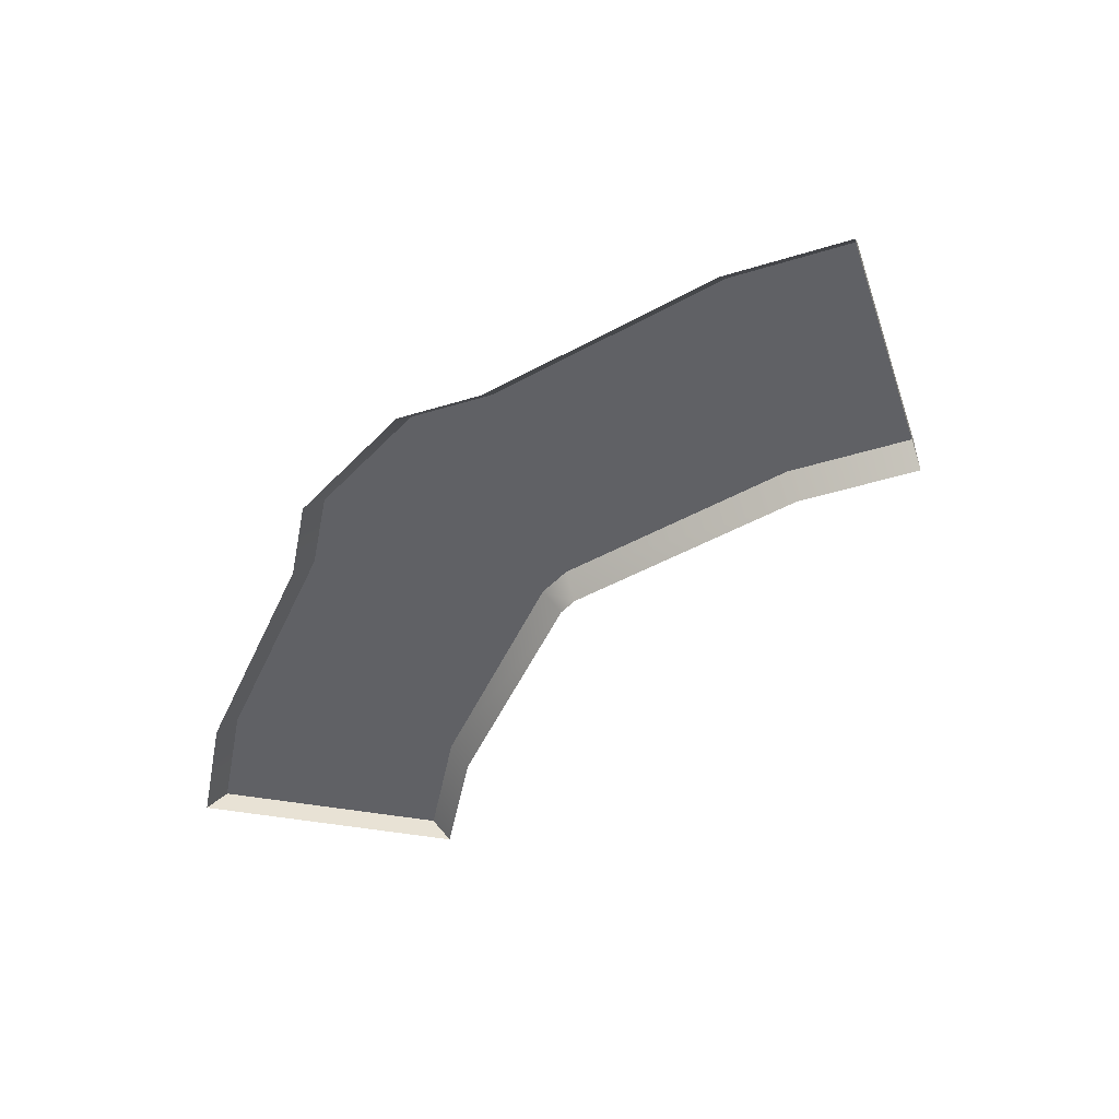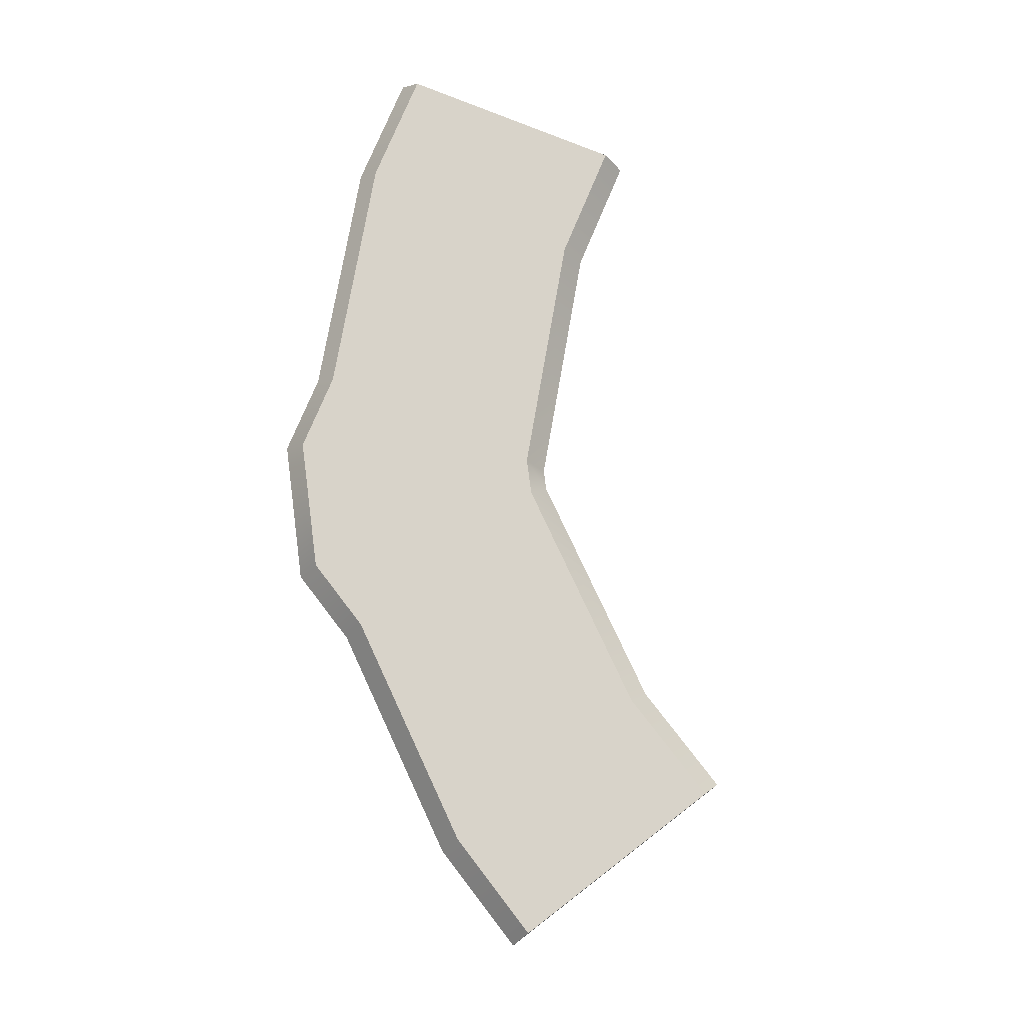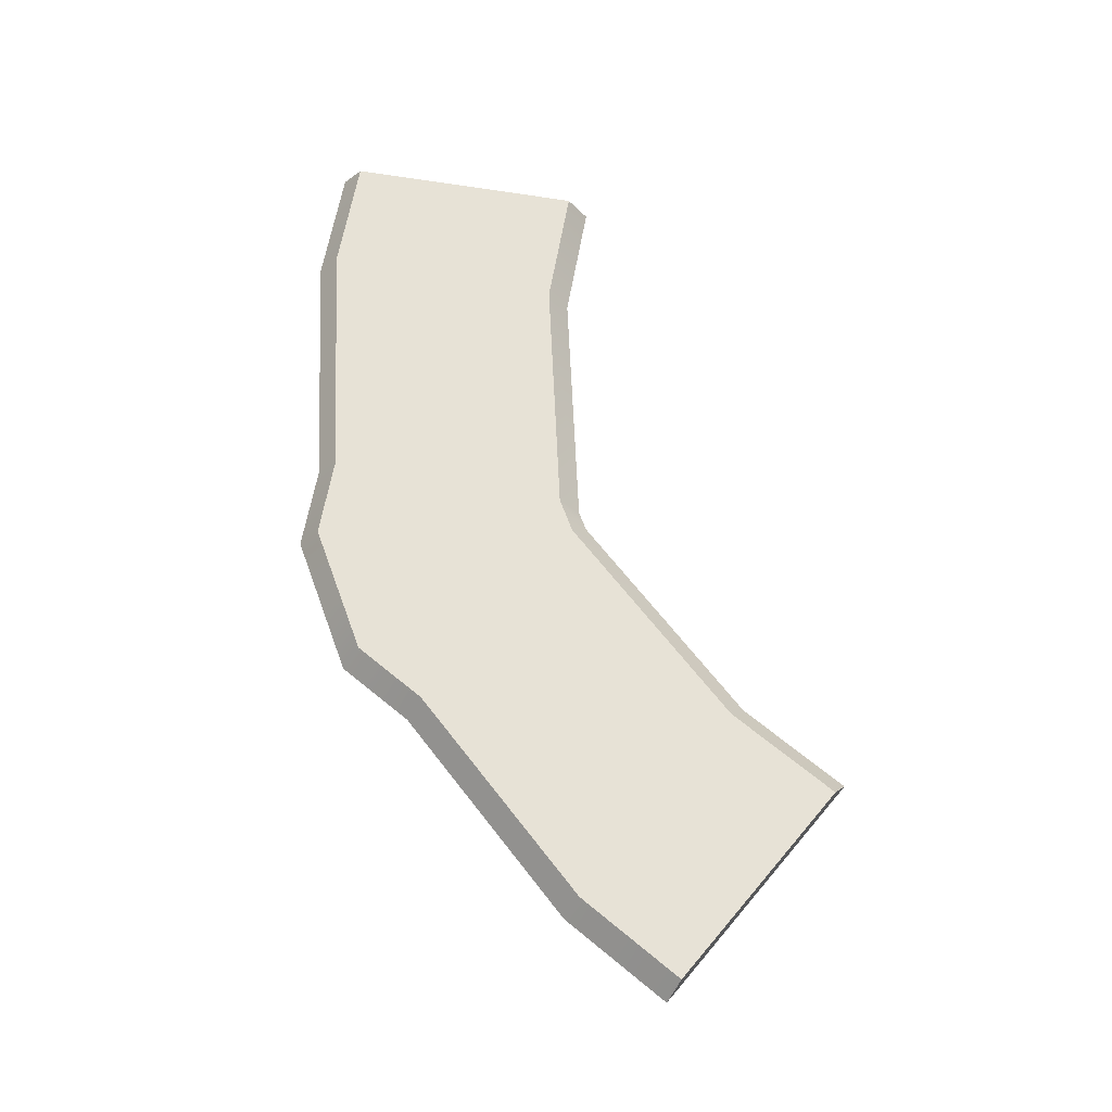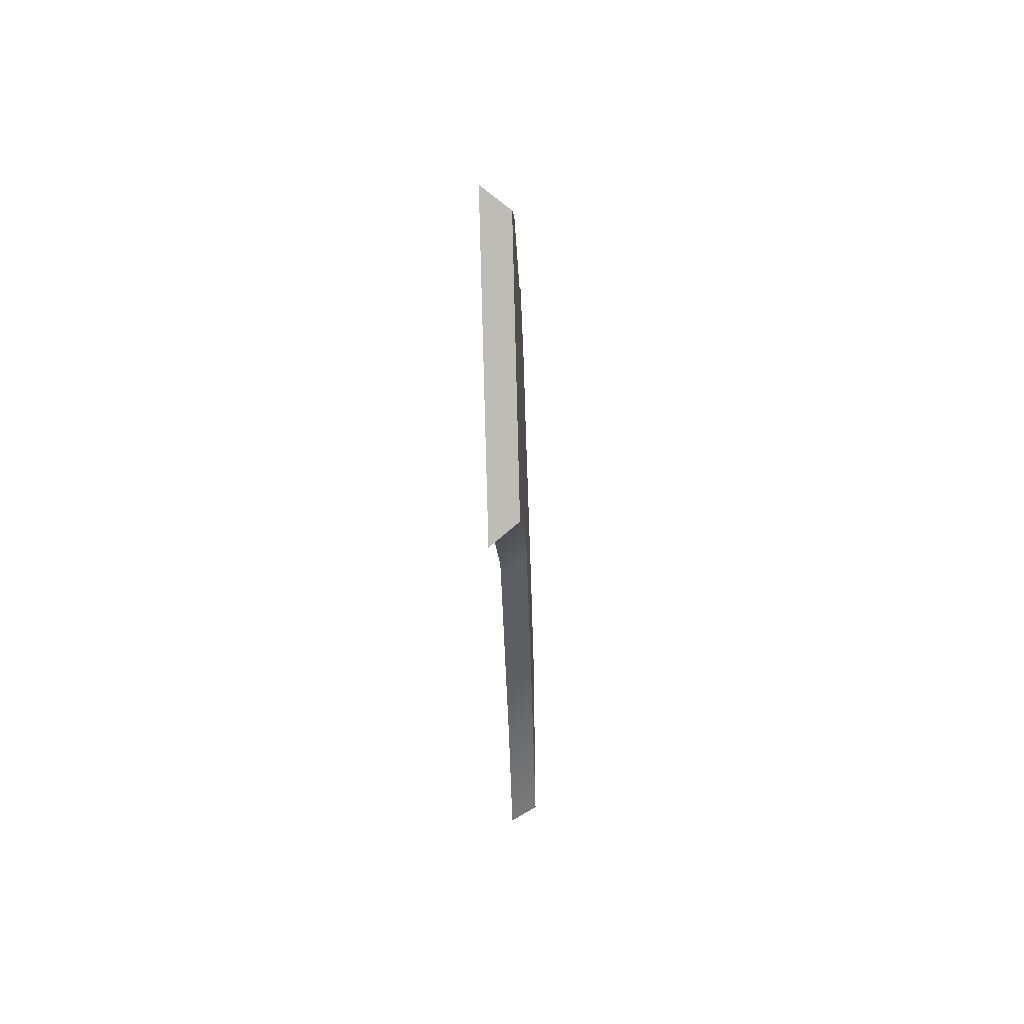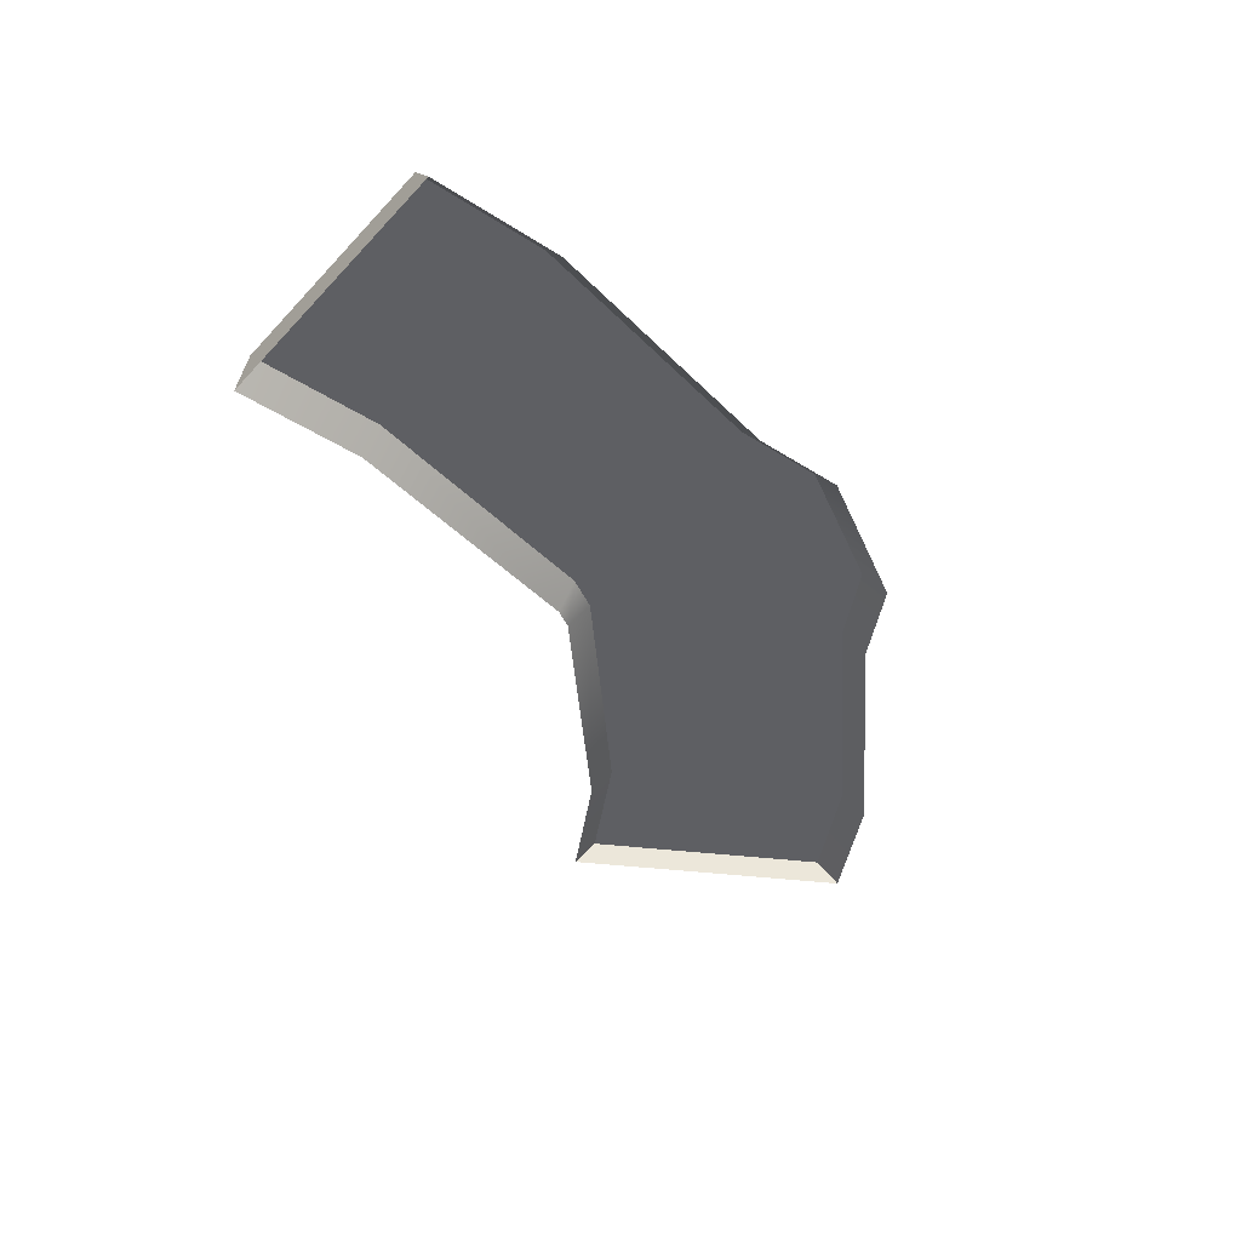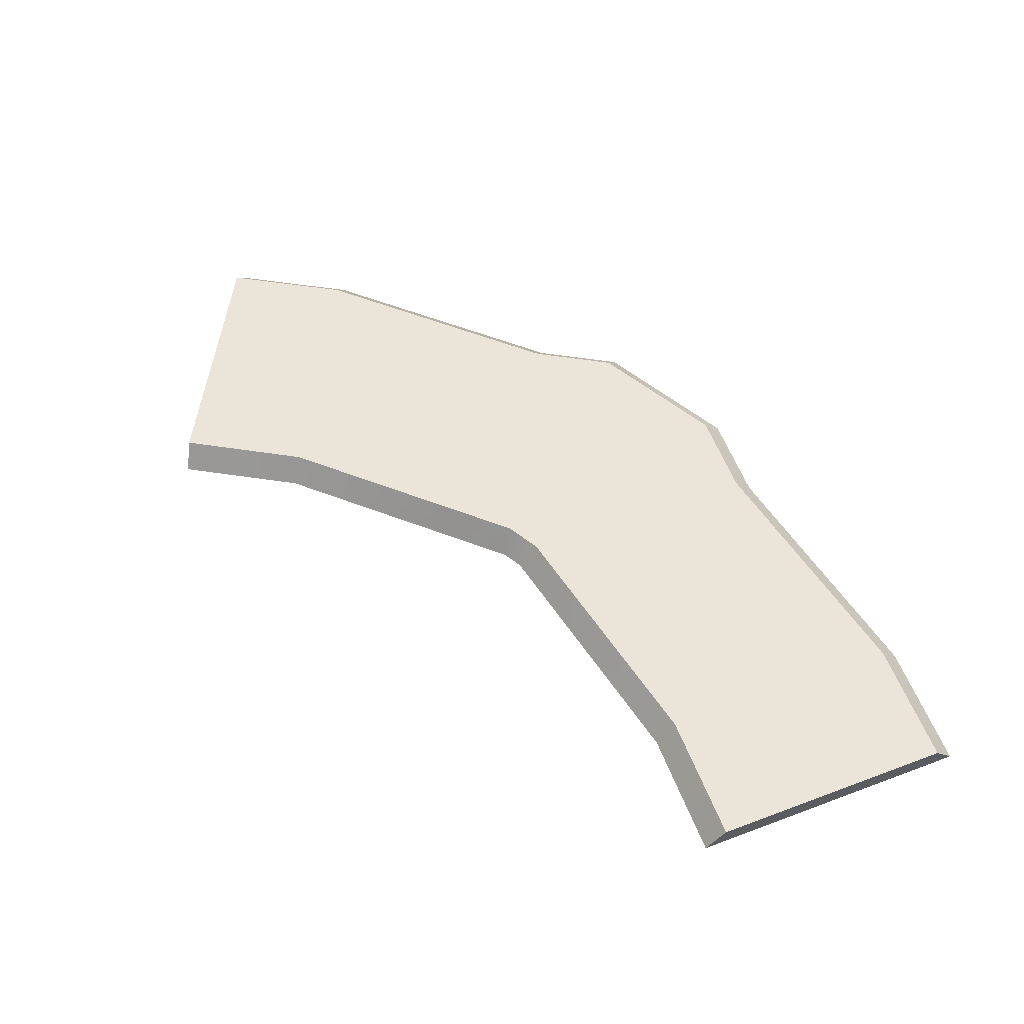
<metadata>
{"format":"obj","ext":"obj","renderer":"f3d","projection":"perspective","resolution":1024,"background":"white","views":[{"elev":-48.7,"azim":78.7,"up":"+Y"},{"elev":75.8,"azim":112.5,"up":"+Y"},{"elev":63.2,"azim":100.0,"up":"+Y"},{"elev":-54.7,"azim":91.7,"up":"+Z"},{"elev":-40.6,"azim":-38.3,"up":"+Y"},{"elev":59.0,"azim":-111.2,"up":"+Y"}]}
</metadata>
<code>
g path-corner
v 0.3535 0.025 -0.3733 1 1 1
v 0.3708 0 -0.3633 1 1 1
v 0.2921 0.025 -0.2669 1 1 1
v 0.3083 0 -0.255 1 1 1
v -0.0384 0 0.0835 1 1 1
v -0.125 0 0.0835 1 1 1
v -0.04375 0.025 0.0635 1 1 1
v -0.1272 0.025 0.0635 1 1 1
v 0.0829 0.025 -0.3826 1 1 1
v -0.09059 0.025 -0.1941 1 1 1
v 0.06669 0 -0.3945 1 1 1
v -0.1068 0 -0.206 1 1 1
v -0.125 0 -0.1955 1 1 1
v -0.1228 0.025 -0.1755 1 1 1
v 0.1465 0.025 -0.4928 1 1 1
v 0.1186 0.025 -0.07842 1 1 1
v 0.07687 0.025 -0.006143 1 1 1
v -0.3728 0.025 -0.1195 1 1 1
v -0.3772 0.025 0.1195 1 1 1
v -0.5 0.025 -0.1195 1 1 1
v -0.5 0.025 0.1195 1 1 1
v -0.5 0 -0.1395 1 1 1
v -0.375 0 -0.1395 1 1 1
v 0.1348 0 -0.0665 1 1 1
v -0.375 0 0.1395 1 1 1
v -0.5 0 0.1395 1 1 1
v 0.1292 0 -0.5028 1 1 1
v 0.09151 0 0.008498 1 1 1
f 3 2 1
f 2 3 4
f 7 6 5
f 6 7 8
f 11 10 9
f 10 11 12
f 14 12 13
f 12 14 10
f 15 3 1
f 3 15 16
f 16 15 9
f 16 9 17
f 17 9 10
f 17 10 7
f 7 10 8
f 8 10 14
f 8 14 18
f 8 18 19
f 19 18 20
f 19 20 21
f 20 23 22
f 23 20 18
f 3 24 4
f 24 3 16
f 8 25 6
f 25 8 19
f 26 20 22
f 20 26 21
f 15 2 27
f 2 15 1
f 17 24 16
f 24 17 28
f 11 15 27
f 15 11 9
f 17 5 28
f 5 17 7
f 19 26 25
f 26 19 21
f 18 13 23
f 13 18 14
g path-corner
f 3 2 1
f 2 3 4
f 7 6 5
f 6 7 8
f 11 10 9
f 10 11 12
f 14 12 13
f 12 14 10
f 15 3 1
f 3 15 16
f 16 15 9
f 16 9 17
f 17 9 10
f 17 10 7
f 7 10 8
f 8 10 14
f 8 14 18
f 8 18 19
f 19 18 20
f 19 20 21
f 20 23 22
f 23 20 18
f 3 24 4
f 24 3 16
f 8 25 6
f 25 8 19
f 26 20 22
f 20 26 21
f 15 2 27
f 2 15 1
f 17 24 16
f 24 17 28
f 11 15 27
f 15 11 9
f 17 5 28
f 5 17 7
f 19 26 25
f 26 19 21
f 18 13 23
f 13 18 14

</code>
